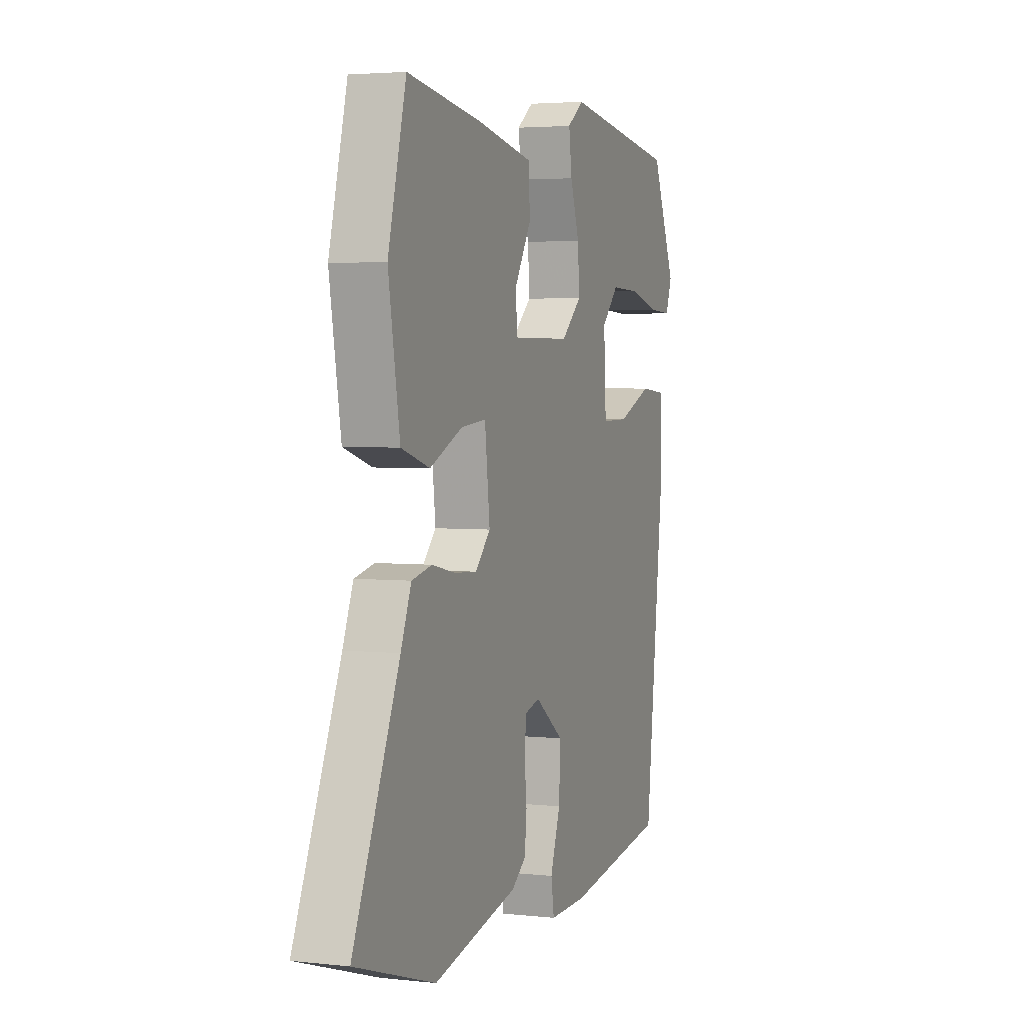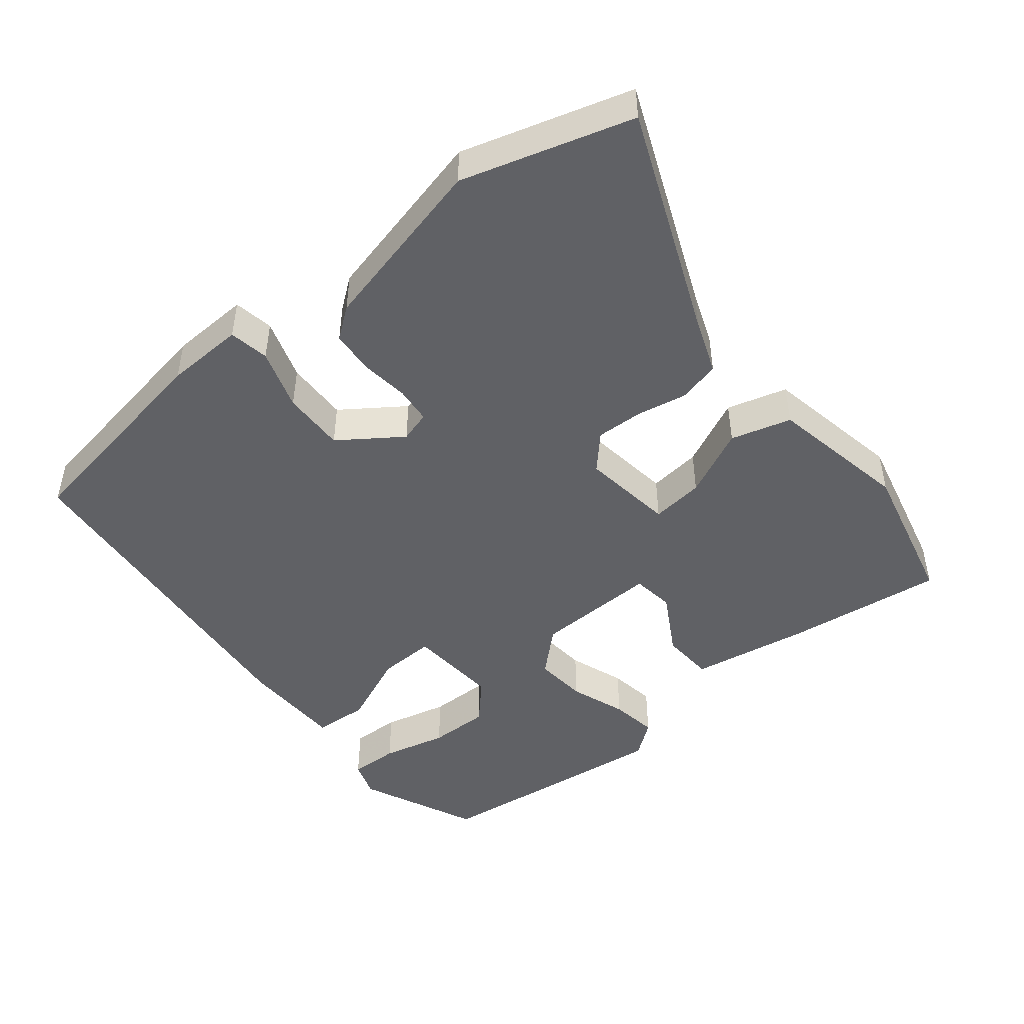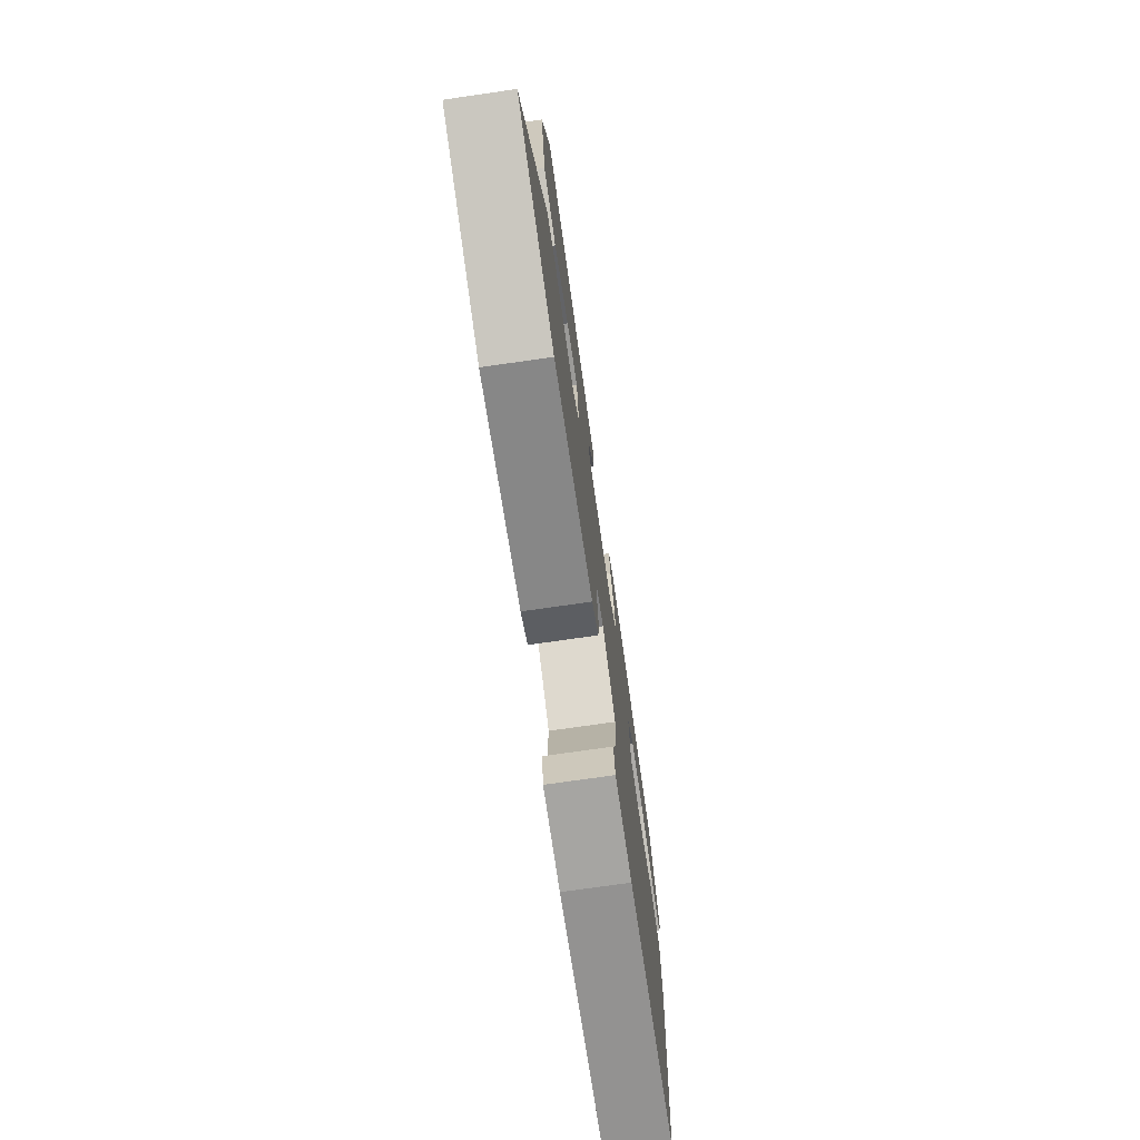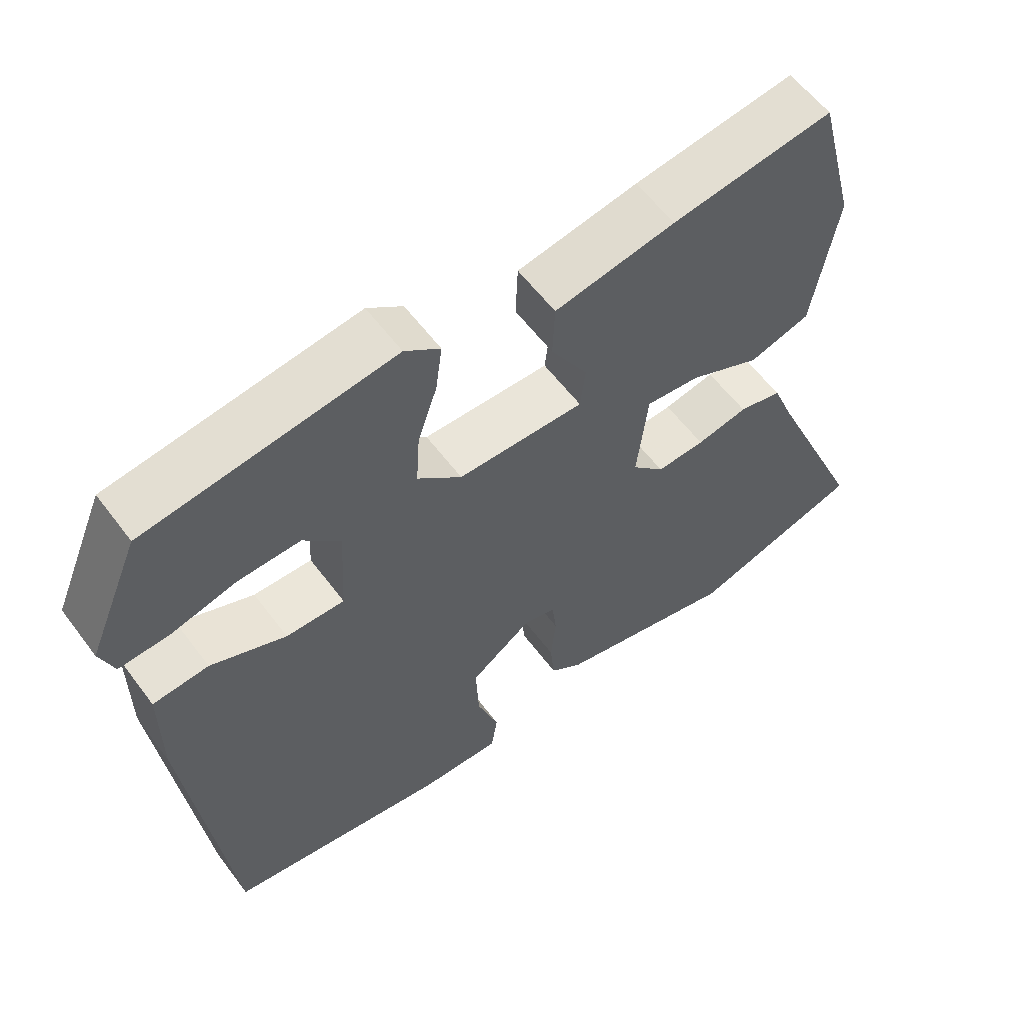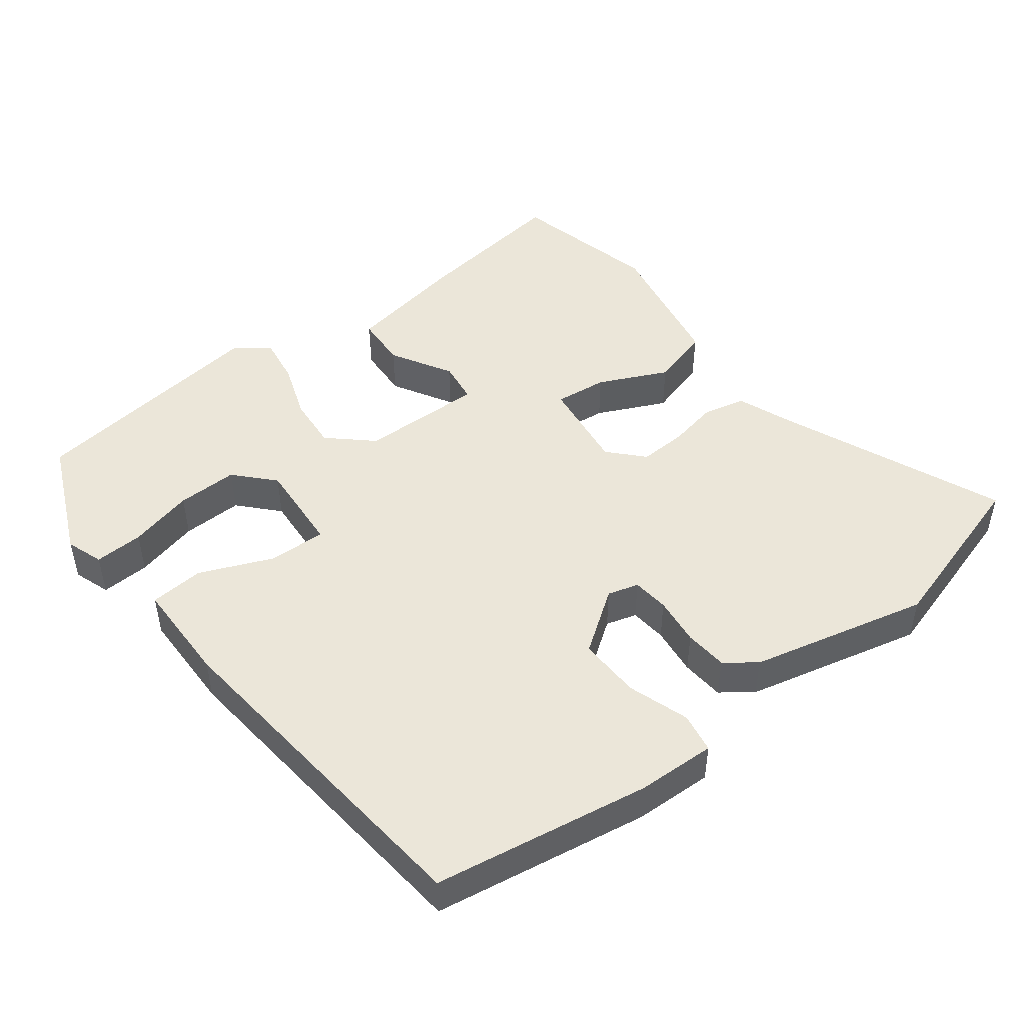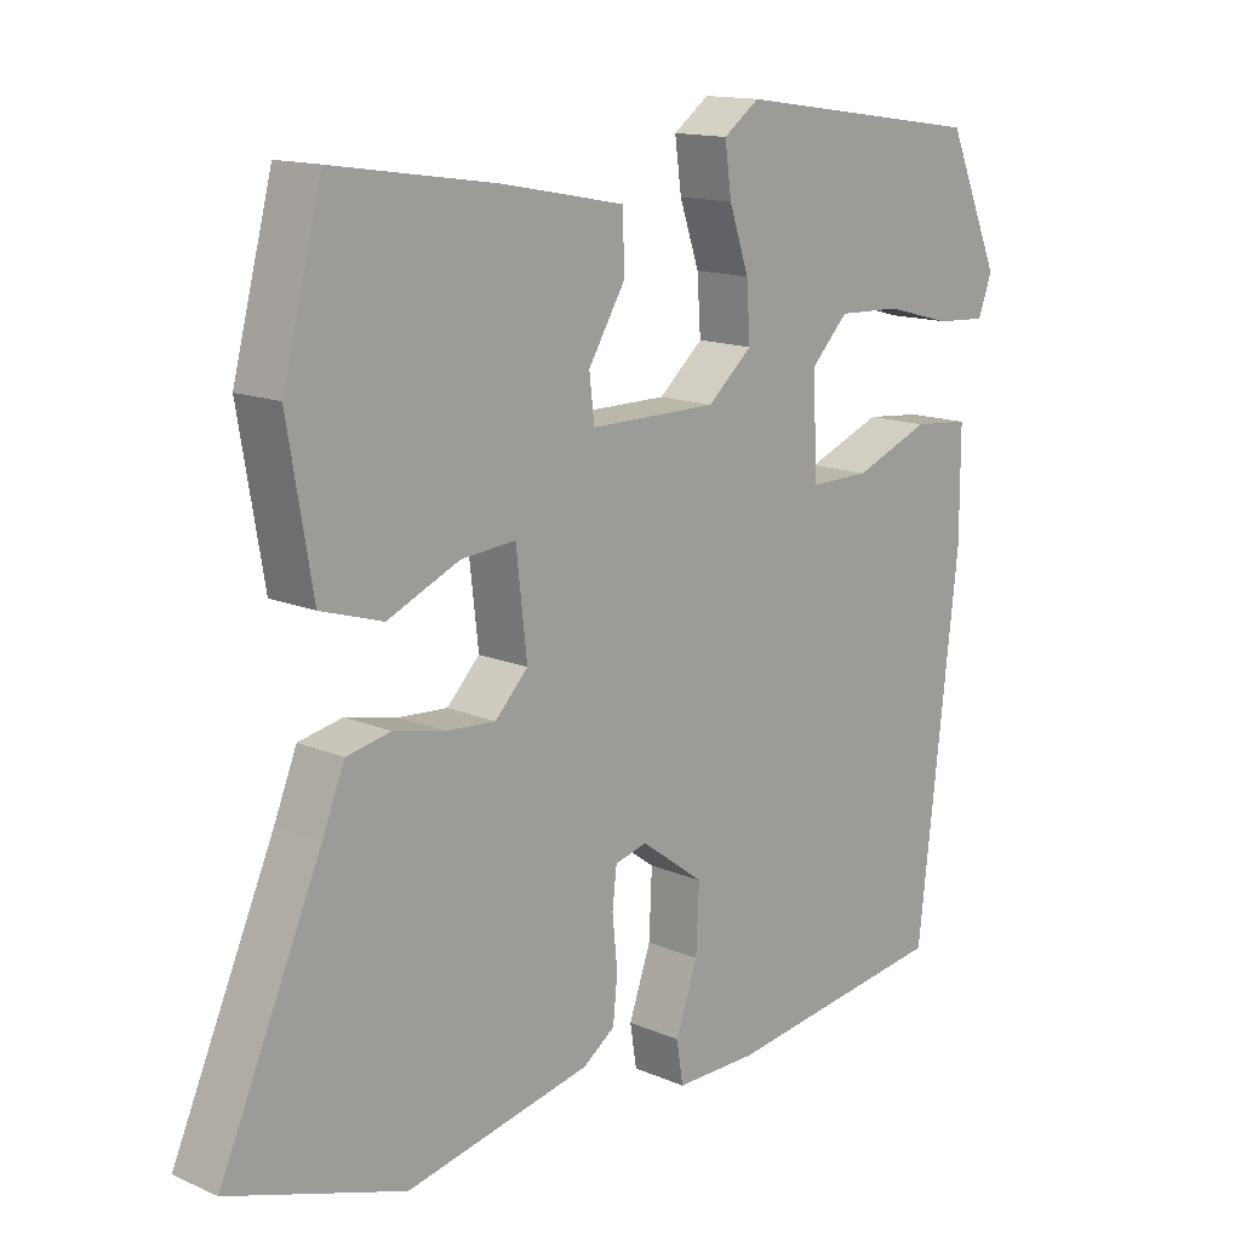
<metadata>
{"format":"obj","ext":"obj","renderer":"f3d","projection":"perspective","resolution":1024,"background":"white","views":[{"elev":3.5,"azim":-69.7,"up":"+Z"},{"elev":-47.5,"azim":-139.9,"up":"+Y"},{"elev":-74.6,"azim":-81.8,"up":"+Z"},{"elev":58.4,"azim":143.5,"up":"+Z"},{"elev":48.0,"azim":143.4,"up":"+Y"},{"elev":14.1,"azim":-46.5,"up":"+Z"}]}
</metadata>
<code>
v 0.437 0.07 -0.501
v 0.13 0.07 -0.546
v 0.018 0.07 -0.548
v 0.009 0.07 -0.491
v 0.039 0.07 -0.405
v 0.043 0.07 -0.316
v -0.043 0.07 -0.253
v -0.087 0.07 -0.265
v -0.093 0.07 -0.317
v -0.086 0.07 -0.386
v -0.092 0.07 -0.447
v -0.136 0.07 -0.479
v -0.389 0.07 -0.535
v -0.628 0.07 -0.459
v -0.49 0.07 -0.144
v -0.459 0.07 -0.067
v -0.399 0.07 -0.054
v -0.328 0.07 -0.069
v -0.261 0.07 -0.073
v -0.216 0.07 -0.026
v -0.231 0.07 0.106
v -0.306 0.07 0.099
v -0.404 0.07 0.055
v -0.489 0.07 0.081
v -0.523 0.07 0.281
v -0.469 0.07 0.489
v -0.245 0.07 0.456
v -0.078 0.07 0.424
v -0.075 0.07 0.349
v -0.126 0.07 0.264
v -0.119 0.07 0.204
v 0.056 0.07 0.205
v 0.117 0.07 0.259
v 0.112 0.07 0.334
v 0.085 0.07 0.414
v 0.076 0.07 0.481
v 0.125 0.07 0.517
v 0.468 0.07 0.468
v 0.54 0.07 0.299
v 0.521 0.07 0.247
v 0.452 0.07 0.251
v 0.361 0.07 0.275
v 0.275 0.07 0.278
v 0.224 0.07 0.225
v 0.231 0.07 0.094
v 0.312 0.07 0.095
v 0.416 0.07 0.137
v 0.493 0.07 0.13
v 0.493 0.07 -0.016
v 0.437 0 -0.501
v 0.13 0 -0.546
v 0.018 0 -0.548
v 0.009 0 -0.491
v 0.039 0 -0.405
v 0.043 0 -0.316
v -0.043 0 -0.253
v -0.087 0 -0.265
v -0.093 0 -0.317
v -0.086 0 -0.386
v -0.092 0 -0.447
v -0.136 0 -0.479
v -0.389 0 -0.535
v -0.628 0 -0.459
v -0.49 0 -0.144
v -0.459 0 -0.067
v -0.399 0 -0.054
v -0.328 0 -0.069
v -0.261 0 -0.073
v -0.216 0 -0.026
v -0.231 0 0.106
v -0.306 0 0.099
v -0.404 0 0.055
v -0.489 0 0.081
v -0.523 0 0.281
v -0.469 0 0.489
v -0.245 0 0.456
v -0.078 0 0.424
v -0.075 0 0.349
v -0.126 0 0.264
v -0.119 0 0.204
v 0.056 0 0.205
v 0.117 0 0.259
v 0.112 0 0.334
v 0.085 0 0.414
v 0.076 0 0.481
v 0.125 0 0.517
v 0.468 0 0.468
v 0.54 0 0.299
v 0.521 0 0.247
v 0.452 0 0.251
v 0.361 0 0.275
v 0.275 0 0.278
v 0.224 0 0.225
v 0.231 0 0.094
v 0.312 0 0.095
v 0.416 0 0.137
v 0.493 0 0.13
v 0.493 0 -0.016
f 3 4 5
f 2 3 5
f 1 2 5
f 49 1 5
f 48 49 5
f 47 48 5
f 46 47 5
f 45 46 5 6
f 44 45 6 7
f 40 41 42
f 39 40 42
f 38 39 42
f 37 38 42
f 36 37 42
f 35 36 42
f 34 35 42 43
f 33 34 43 44
f 28 29 30
f 27 28 30
f 26 27 30
f 25 26 30
f 24 25 30
f 23 24 30
f 22 23 30
f 21 22 30 31
f 20 21 31 32
f 15 16 17 18
f 15 18 19
f 14 15 19
f 13 14 19
f 12 13 19
f 11 12 19
f 10 11 19
f 9 10 19
f 8 9 19 20
f 44 7 8
f 33 44 8
f 32 33 8
f 8 20 32
f 54 53 52
f 54 52 51
f 54 51 50
f 54 50 98
f 54 98 97
f 54 97 96
f 54 96 95
f 55 54 95 94
f 56 55 94 93
f 91 90 89
f 91 89 88
f 91 88 87
f 91 87 86
f 91 86 85
f 91 85 84
f 92 91 84 83
f 93 92 83 82
f 79 78 77
f 79 77 76
f 79 76 75
f 79 75 74
f 79 74 73
f 79 73 72
f 79 72 71
f 80 79 71 70
f 81 80 70 69
f 67 66 65 64
f 68 67 64
f 68 64 63
f 68 63 62
f 68 62 61
f 68 61 60
f 68 60 59
f 68 59 58
f 69 68 58 57
f 57 56 93
f 57 93 82
f 57 82 81
f 81 69 57
f 1 50 51 2
f 2 51 52 3
f 3 52 53 4
f 4 53 54 5
f 5 54 55 6
f 6 55 56 7
f 7 56 57 8
f 8 57 58 9
f 9 58 59 10
f 10 59 60 11
f 11 60 61 12
f 12 61 62 13
f 13 62 63 14
f 14 63 64 15
f 15 64 65 16
f 16 65 66 17
f 17 66 67 18
f 18 67 68 19
f 19 68 69 20
f 20 69 70 21
f 21 70 71 22
f 22 71 72 23
f 23 72 73 24
f 24 73 74 25
f 25 74 75 26
f 26 75 76 27
f 27 76 77 28
f 28 77 78 29
f 29 78 79 30
f 30 79 80 31
f 31 80 81 32
f 32 81 82 33
f 33 82 83 34
f 34 83 84 35
f 35 84 85 36
f 36 85 86 37
f 37 86 87 38
f 38 87 88 39
f 39 88 89 40
f 40 89 90 41
f 41 90 91 42
f 42 91 92 43
f 43 92 93 44
f 44 93 94 45
f 45 94 95 46
f 46 95 96 47
f 47 96 97 48
f 48 97 98 49
f 49 98 50 1

</code>
